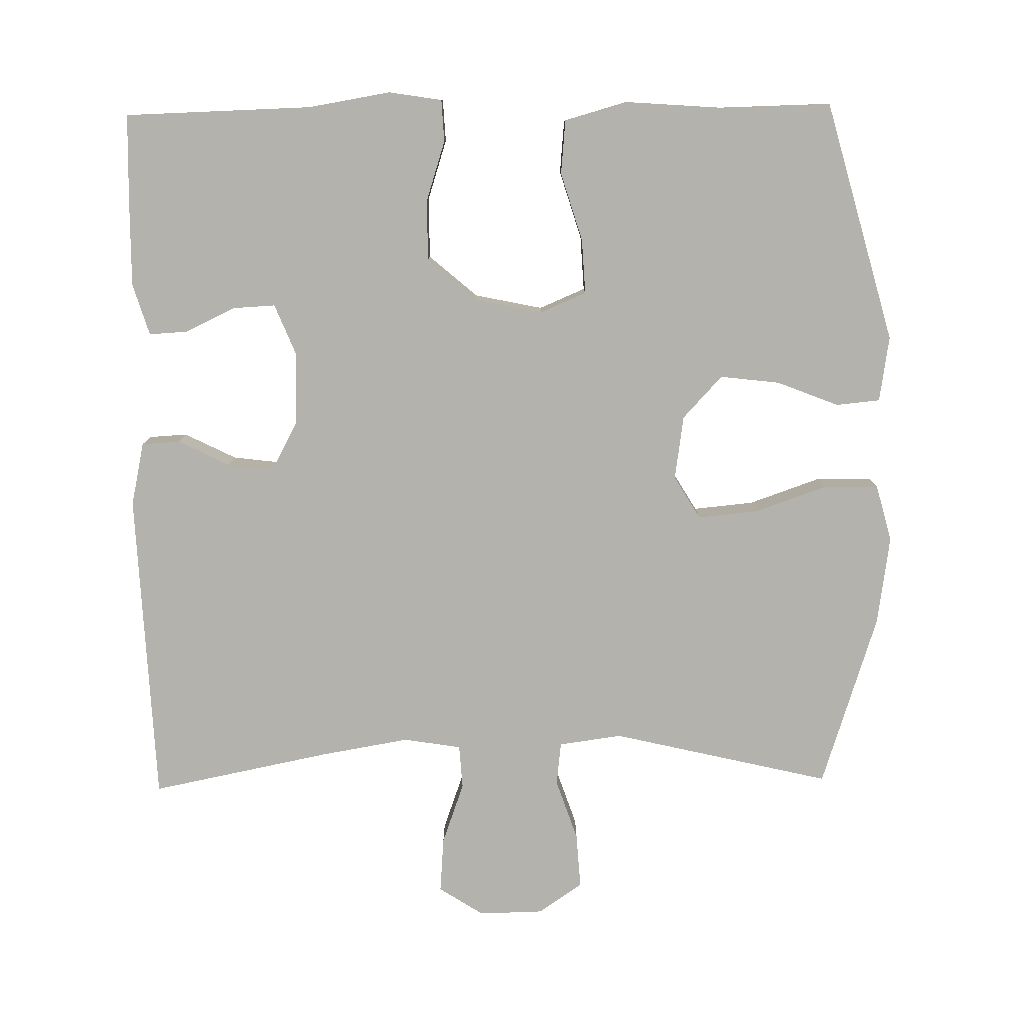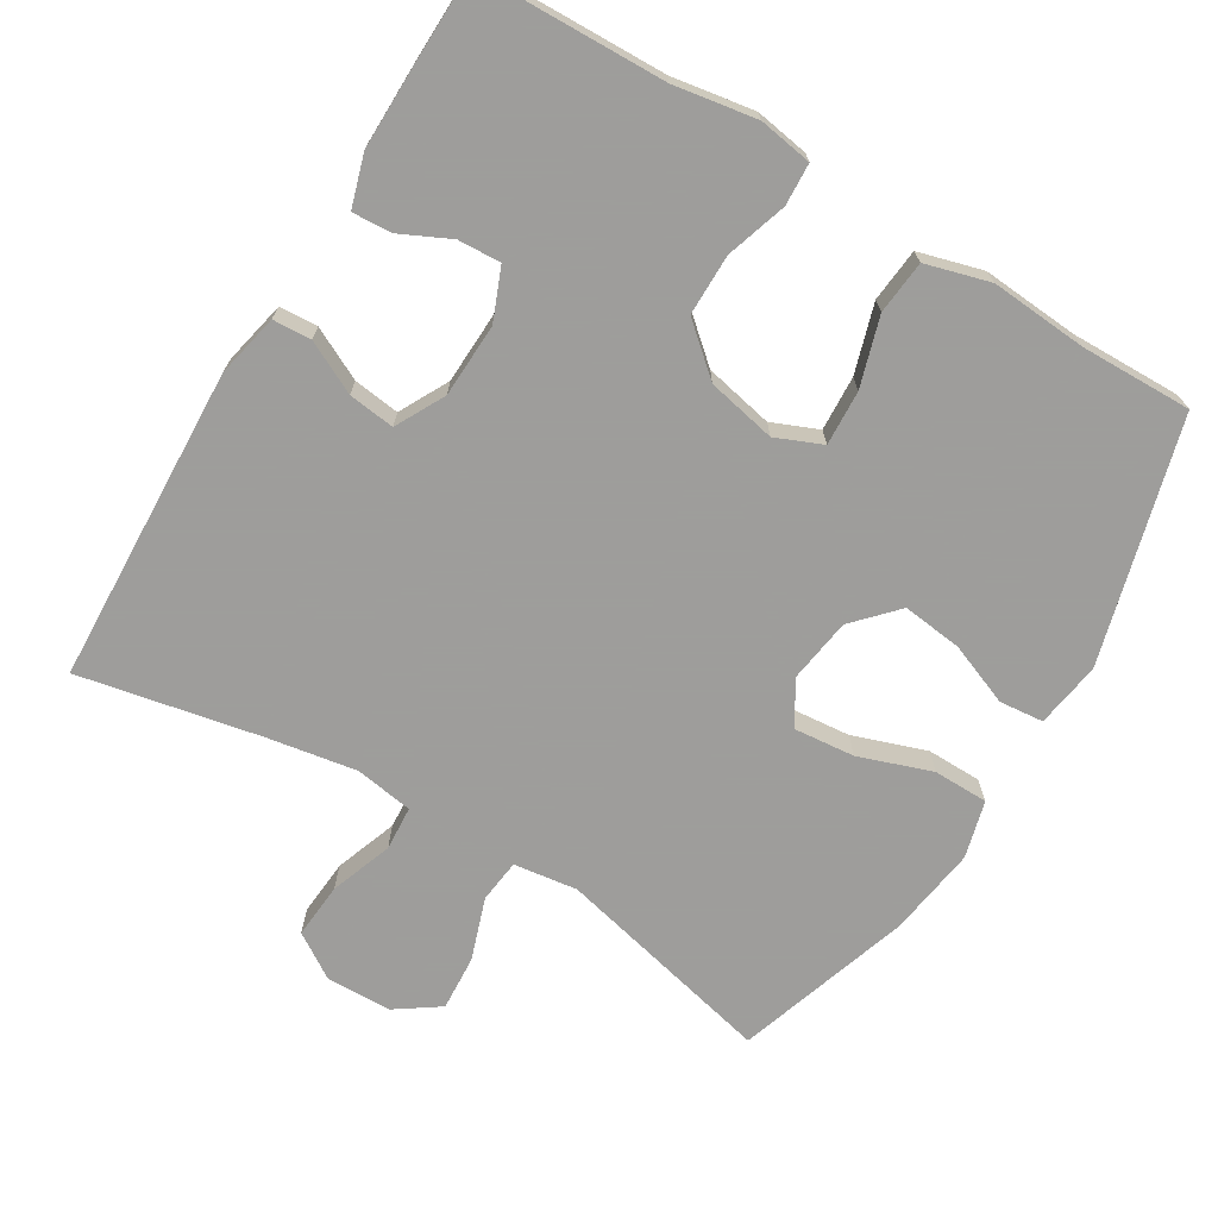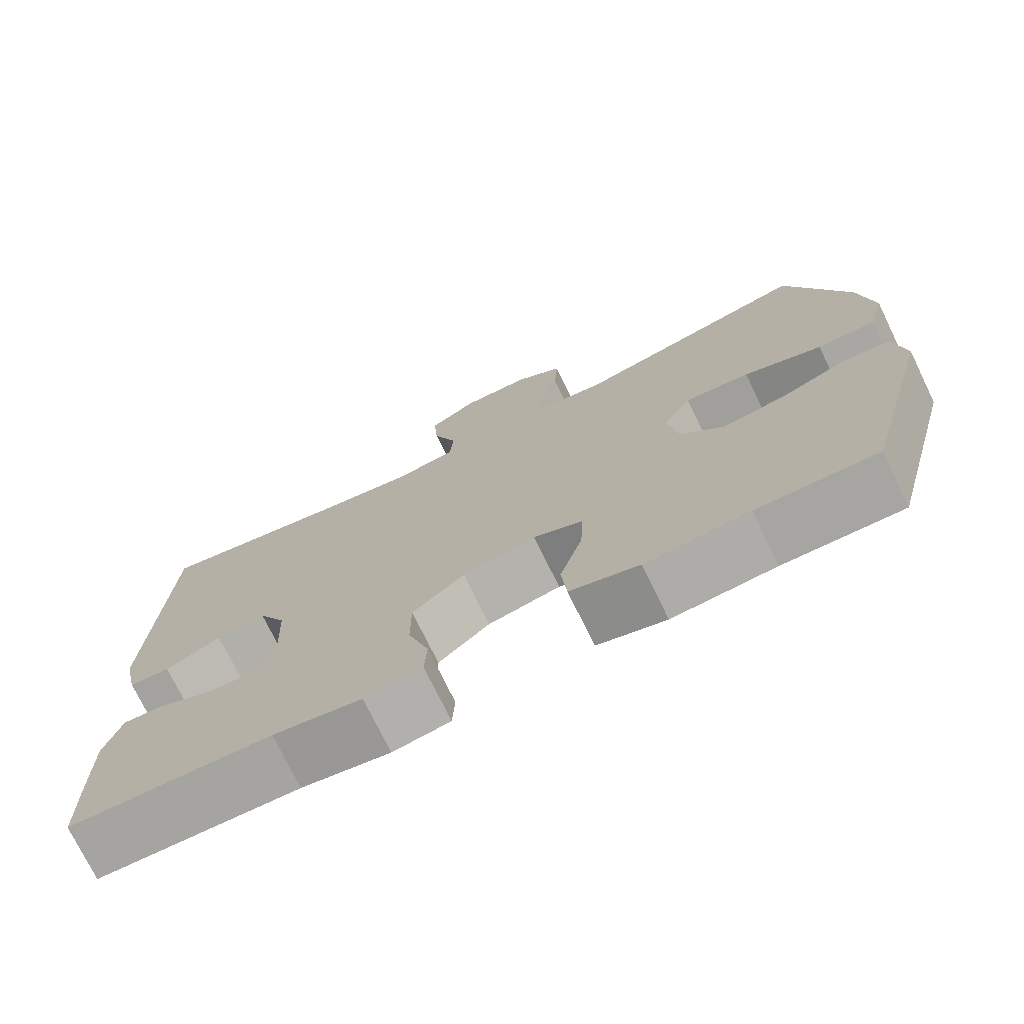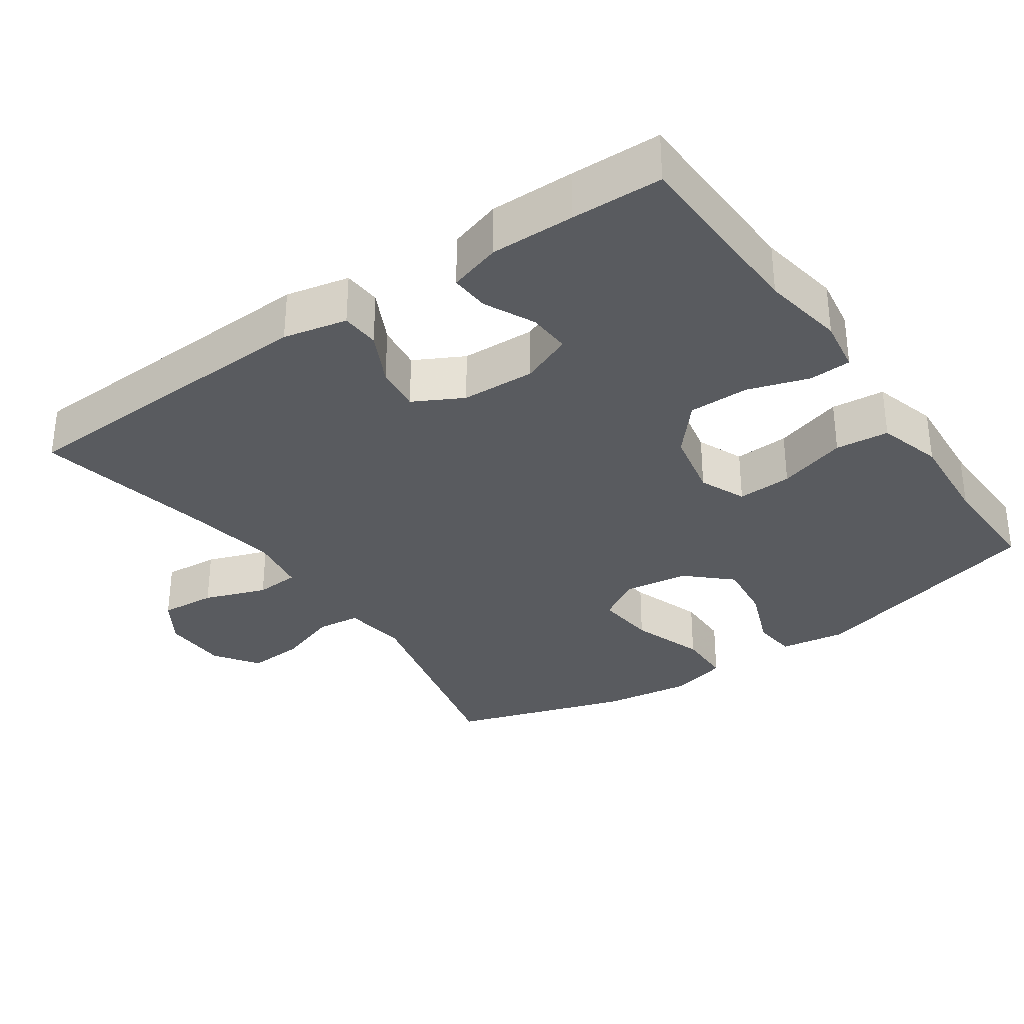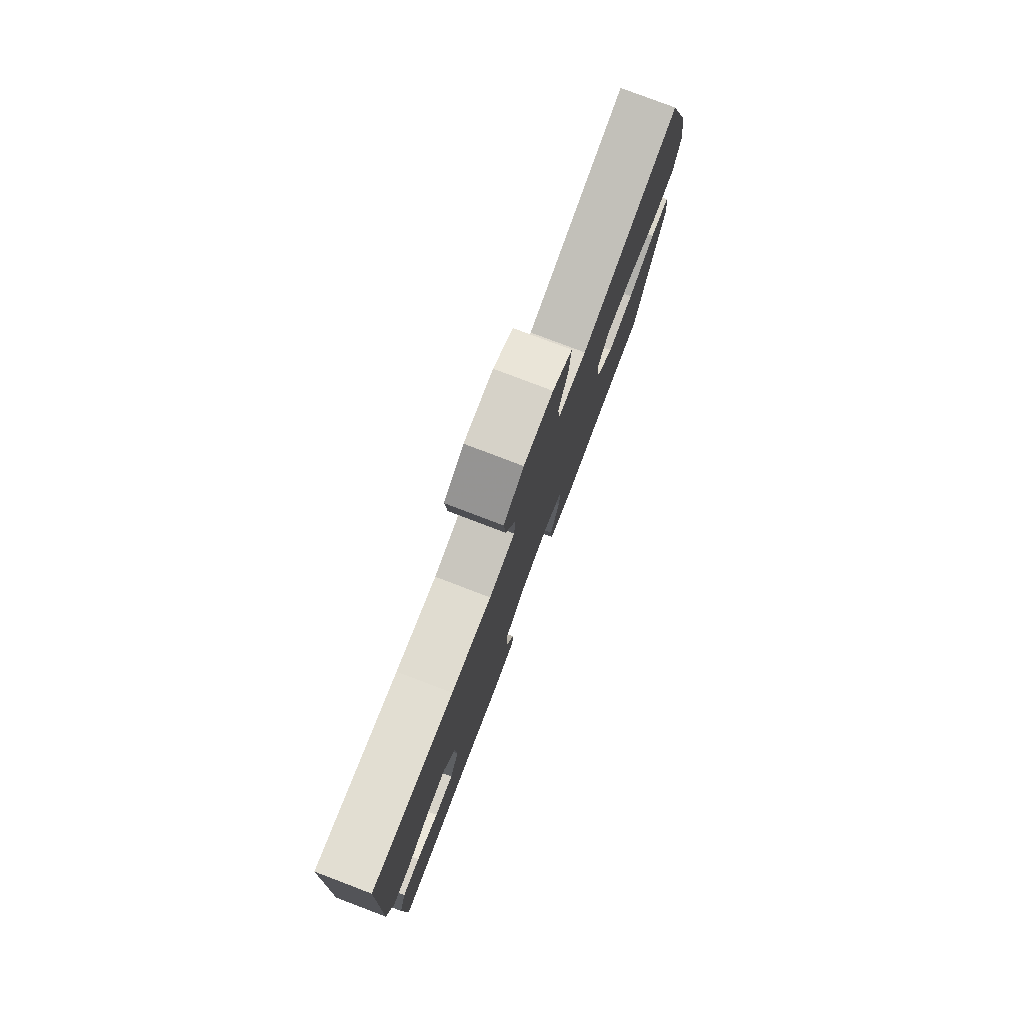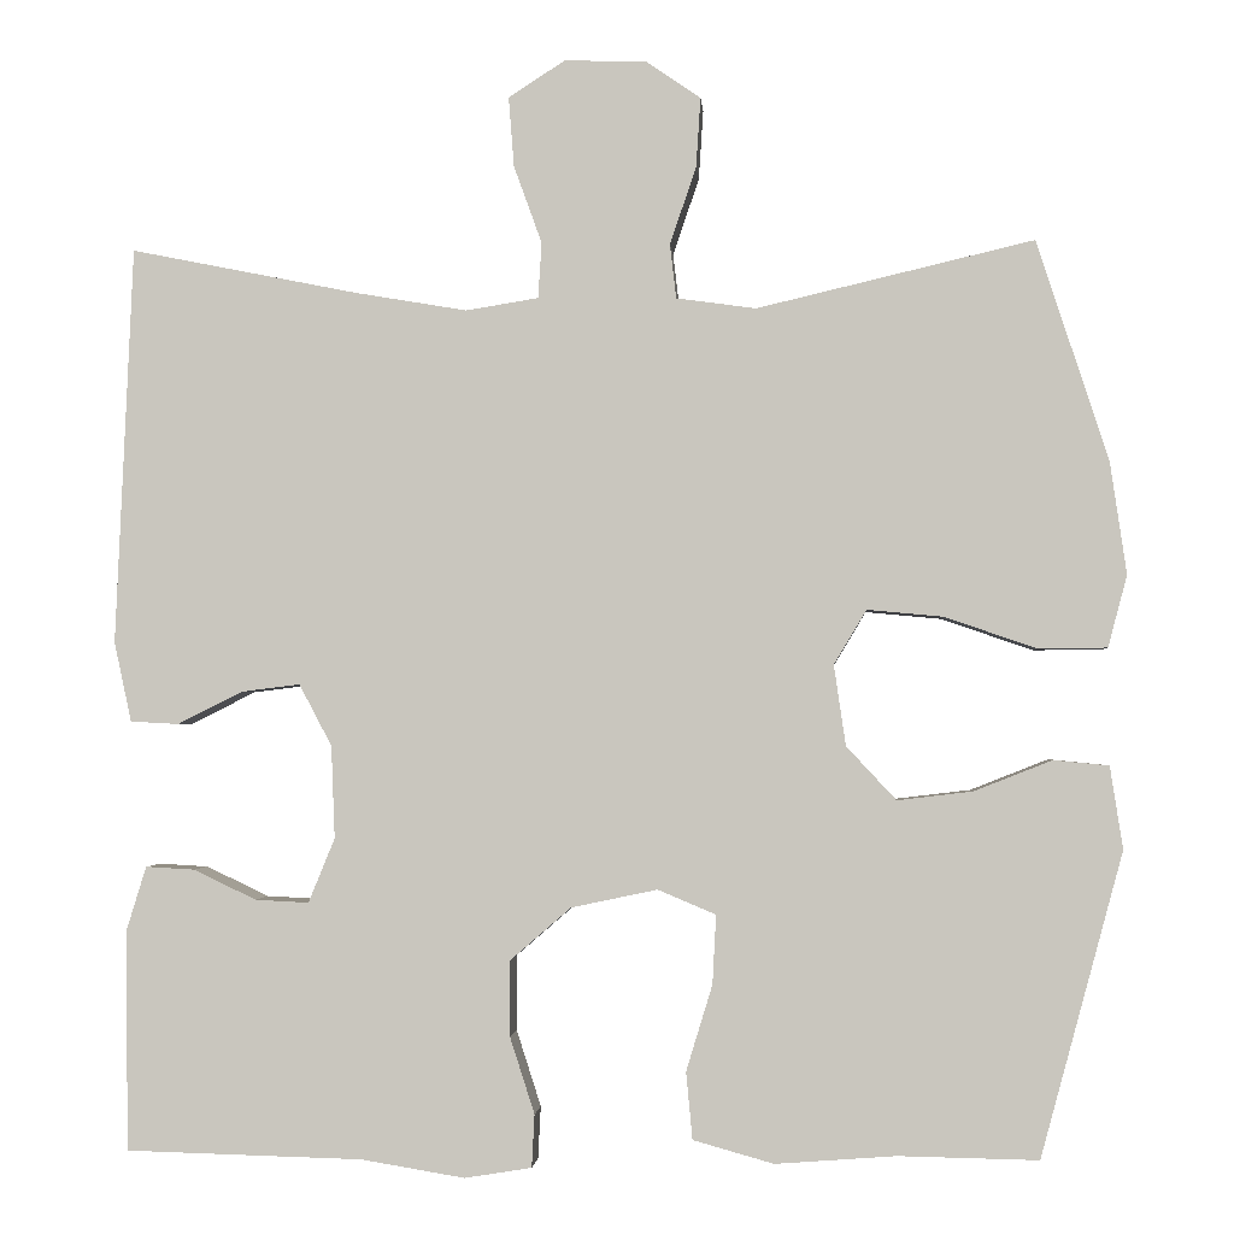
<metadata>
{"format":"obj","ext":"obj","renderer":"f3d","projection":"perspective","resolution":1024,"background":"white","views":[{"elev":-79.4,"azim":-179.1,"up":"+Y"},{"elev":-70.7,"azim":148.9,"up":"+Y"},{"elev":-74.4,"azim":-154.1,"up":"+Z"},{"elev":-32.7,"azim":124.8,"up":"+Y"},{"elev":79.4,"azim":110.8,"up":"+Z"},{"elev":-2.1,"azim":-175.9,"up":"+Z"}]}
</metadata>
<code>
v 0.5 0.07 -0.5
v 0.24 0.07 -0.507
v 0.126 0.07 -0.526
v 0.052 0.07 -0.514
v 0.049 0.07 -0.456
v 0.076 0.07 -0.372
v 0.076 0.07 -0.288
v 0.009 0.07 -0.23
v -0.086 0.07 -0.21
v -0.15 0.07 -0.237
v -0.146 0.07 -0.313
v -0.117 0.07 -0.408
v -0.124 0.07 -0.482
v -0.213 0.07 -0.507
v -0.346 0.07 -0.497
v -0.5 0.07 -0.5
v -0.591 0.07 -0.165
v -0.577 0.07 -0.074
v -0.516 0.07 -0.068
v -0.43 0.07 -0.102
v -0.347 0.07 -0.112
v -0.292 0.07 -0.053
v -0.279 0.07 0.036
v -0.315 0.07 0.096
v -0.399 0.07 0.088
v -0.5 0.07 0.053
v -0.576 0.07 0.054
v -0.597 0.07 0.133
v -0.579 0.07 0.257
v -0.5 0.07 0.5
v -0.195 0.07 0.428
v -0.107 0.07 0.44
v -0.1 0.07 0.5
v -0.129 0.07 0.585
v -0.134 0.07 0.662
v -0.073 0.07 0.704
v 0.017 0.07 0.706
v 0.079 0.07 0.666
v 0.073 0.07 0.589
v 0.042 0.07 0.503
v 0.046 0.07 0.442
v 0.126 0.07 0.429
v 0.25 0.07 0.45
v 0.5 0.07 0.5
v 0.519 0.07 0.062
v 0.5 0.07 -0.026
v 0.447 0.07 -0.029
v 0.375 0.07 0.007
v 0.311 0.07 0.015
v 0.275 0.07 -0.053
v 0.271 0.07 -0.155
v 0.3 0.07 -0.226
v 0.359 0.07 -0.223
v 0.428 0.07 -0.19
v 0.482 0.07 -0.187
v 0.504 0.07 -0.259
v 0.503 0.07 -0.375
v 0.5 0 -0.5
v 0.24 0 -0.507
v 0.126 0 -0.526
v 0.052 0 -0.514
v 0.049 0 -0.456
v 0.076 0 -0.372
v 0.076 0 -0.288
v 0.009 0 -0.23
v -0.086 0 -0.21
v -0.15 0 -0.237
v -0.146 0 -0.313
v -0.117 0 -0.408
v -0.124 0 -0.482
v -0.213 0 -0.507
v -0.346 0 -0.497
v -0.5 0 -0.5
v -0.591 0 -0.165
v -0.577 0 -0.074
v -0.516 0 -0.068
v -0.43 0 -0.102
v -0.347 0 -0.112
v -0.292 0 -0.053
v -0.279 0 0.036
v -0.315 0 0.096
v -0.399 0 0.088
v -0.5 0 0.053
v -0.576 0 0.054
v -0.597 0 0.133
v -0.579 0 0.257
v -0.5 0 0.5
v -0.195 0 0.428
v -0.107 0 0.44
v -0.1 0 0.5
v -0.129 0 0.585
v -0.134 0 0.662
v -0.073 0 0.704
v 0.017 0 0.706
v 0.079 0 0.666
v 0.073 0 0.589
v 0.042 0 0.503
v 0.046 0 0.442
v 0.126 0 0.429
v 0.25 0 0.45
v 0.5 0 0.5
v 0.519 0 0.062
v 0.5 0 -0.026
v 0.447 0 -0.029
v 0.375 0 0.007
v 0.311 0 0.015
v 0.275 0 -0.053
v 0.271 0 -0.155
v 0.3 0 -0.226
v 0.359 0 -0.223
v 0.428 0 -0.19
v 0.482 0 -0.187
v 0.504 0 -0.259
v 0.503 0 -0.375
f 56 57 1 2
f 53 54 55 56
f 52 53 56 2
f 51 52 2 3
f 50 51 3 4
f 45 46 47 48
f 43 44 45 48
f 42 43 48 49
f 41 42 49 50
f 37 38 39 40
f 37 40 41
f 36 37 41
f 33 34 35 36
f 32 33 36 41
f 31 32 41 50
f 25 26 27 28
f 24 25 28 29
f 17 18 19 20
f 15 16 17 20
f 15 20 21
f 14 15 21 22
f 11 12 13 14
f 10 11 14 22
f 50 4 5 6
f 50 6 7
f 31 50 7 8
f 24 29 30 31
f 23 24 31 8
f 9 10 22 23
f 8 9 23
f 59 58 114 113
f 113 112 111 110
f 59 113 110 109
f 60 59 109 108
f 61 60 108 107
f 105 104 103 102
f 105 102 101 100
f 106 105 100 99
f 107 106 99 98
f 97 96 95 94
f 98 97 94
f 98 94 93
f 93 92 91 90
f 98 93 90 89
f 107 98 89 88
f 85 84 83 82
f 86 85 82 81
f 77 76 75 74
f 77 74 73 72
f 78 77 72
f 79 78 72 71
f 71 70 69 68
f 79 71 68 67
f 63 62 61 107
f 64 63 107
f 65 64 107 88
f 88 87 86 81
f 65 88 81 80
f 80 79 67 66
f 80 66 65
f 1 58 59 2
f 2 59 60 3
f 3 60 61 4
f 4 61 62 5
f 5 62 63 6
f 6 63 64 7
f 7 64 65 8
f 8 65 66 9
f 9 66 67 10
f 10 67 68 11
f 11 68 69 12
f 12 69 70 13
f 13 70 71 14
f 14 71 72 15
f 15 72 73 16
f 16 73 74 17
f 17 74 75 18
f 18 75 76 19
f 19 76 77 20
f 20 77 78 21
f 21 78 79 22
f 22 79 80 23
f 23 80 81 24
f 24 81 82 25
f 25 82 83 26
f 26 83 84 27
f 27 84 85 28
f 28 85 86 29
f 29 86 87 30
f 30 87 88 31
f 31 88 89 32
f 32 89 90 33
f 33 90 91 34
f 34 91 92 35
f 35 92 93 36
f 36 93 94 37
f 37 94 95 38
f 38 95 96 39
f 39 96 97 40
f 40 97 98 41
f 41 98 99 42
f 42 99 100 43
f 43 100 101 44
f 44 101 102 45
f 45 102 103 46
f 46 103 104 47
f 47 104 105 48
f 48 105 106 49
f 49 106 107 50
f 50 107 108 51
f 51 108 109 52
f 52 109 110 53
f 53 110 111 54
f 54 111 112 55
f 55 112 113 56
f 56 113 114 57
f 57 114 58 1

</code>
